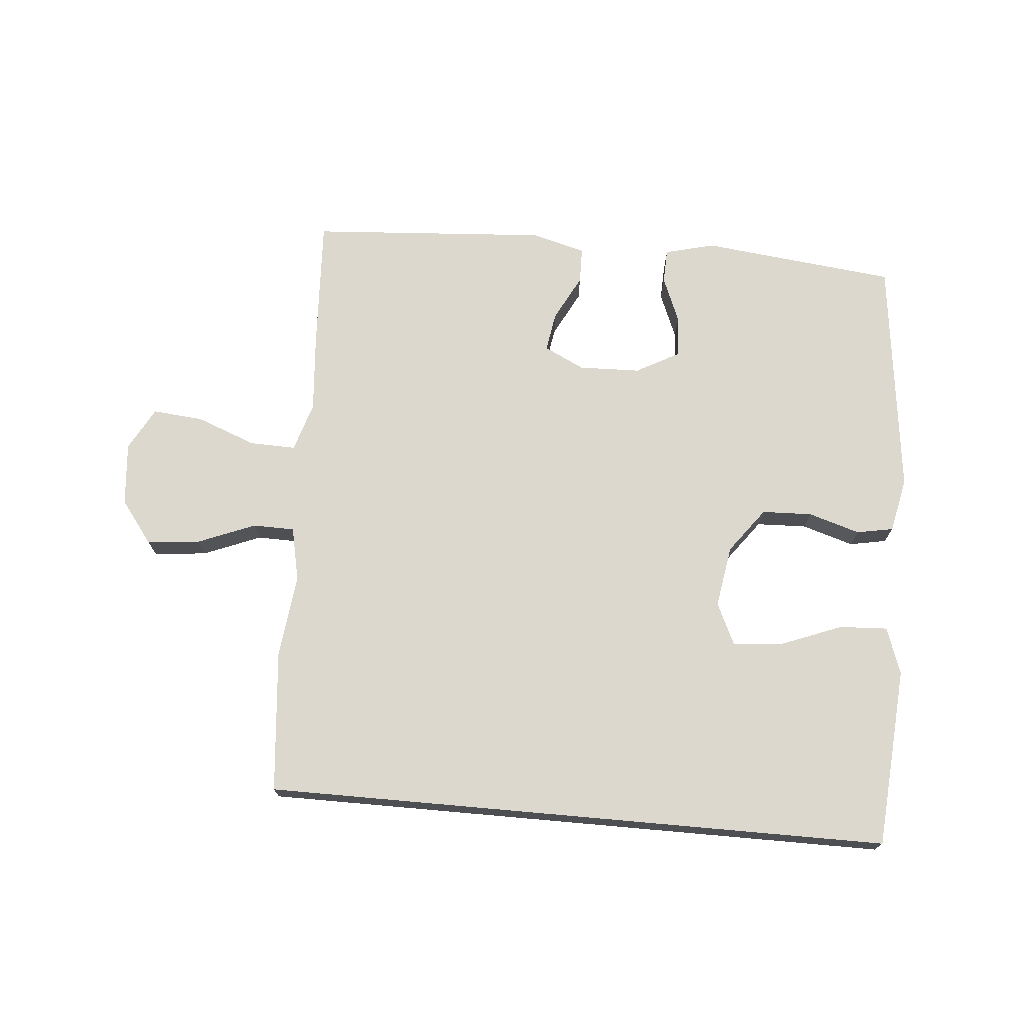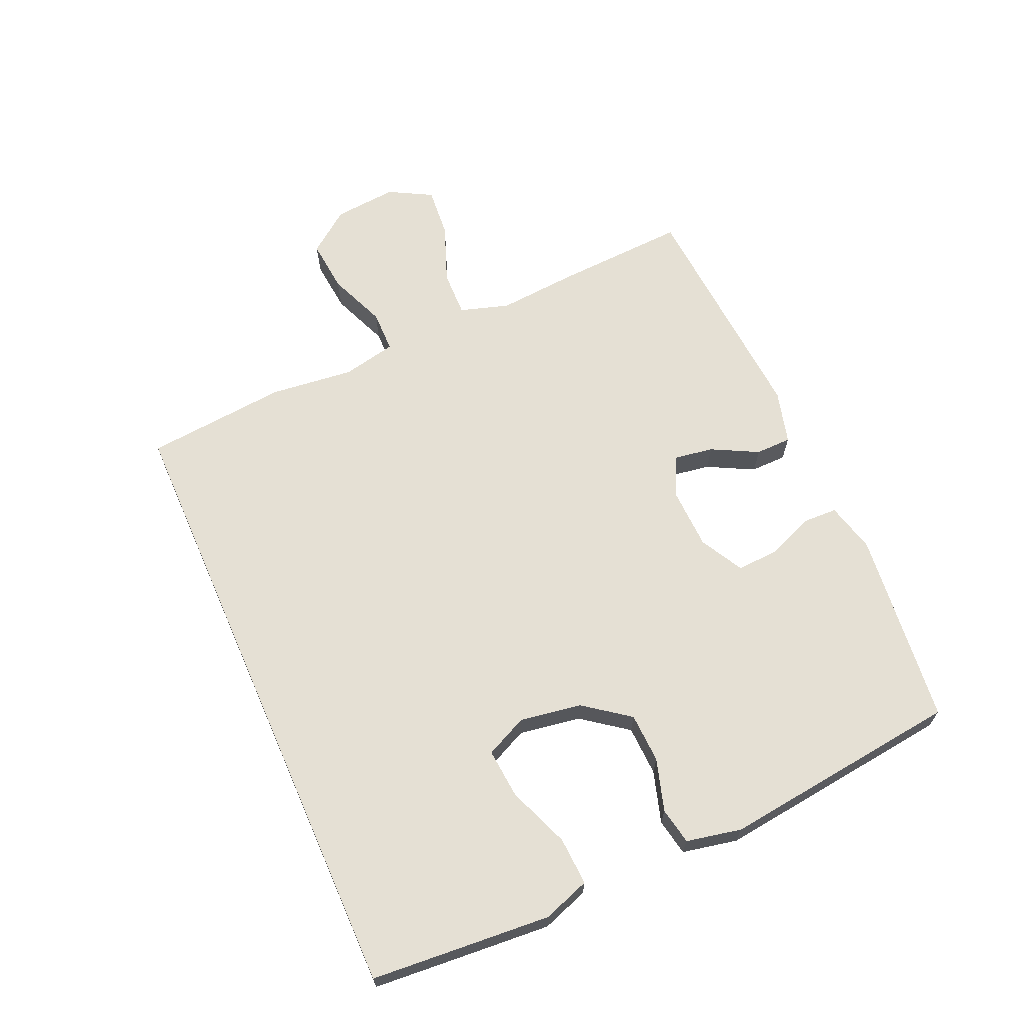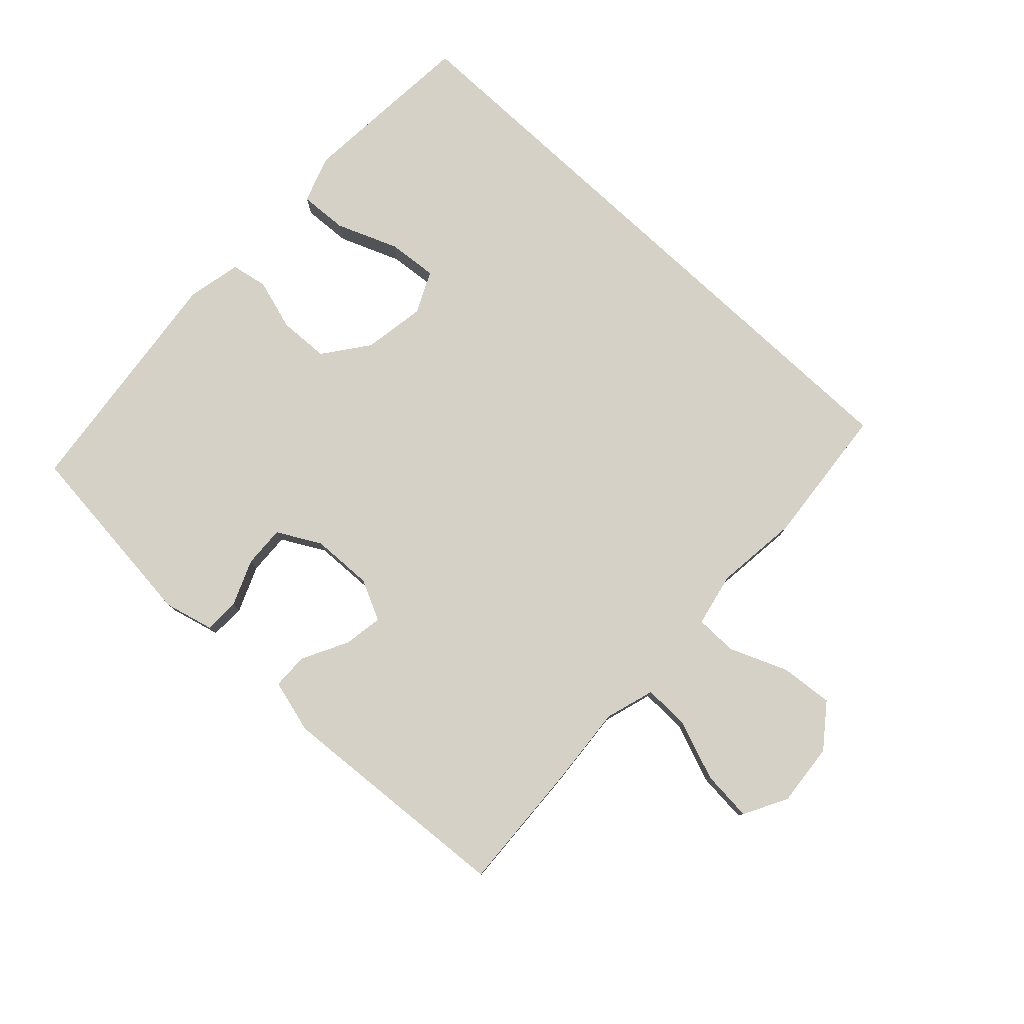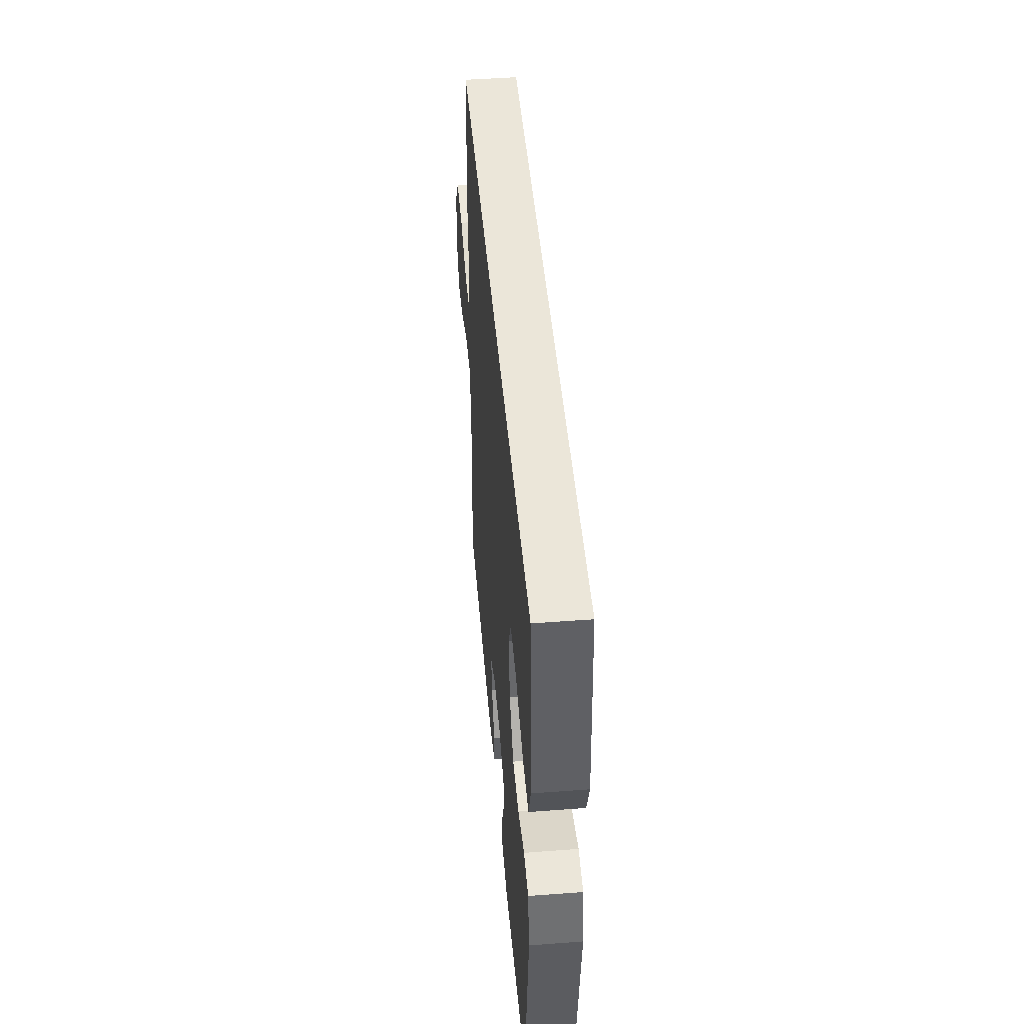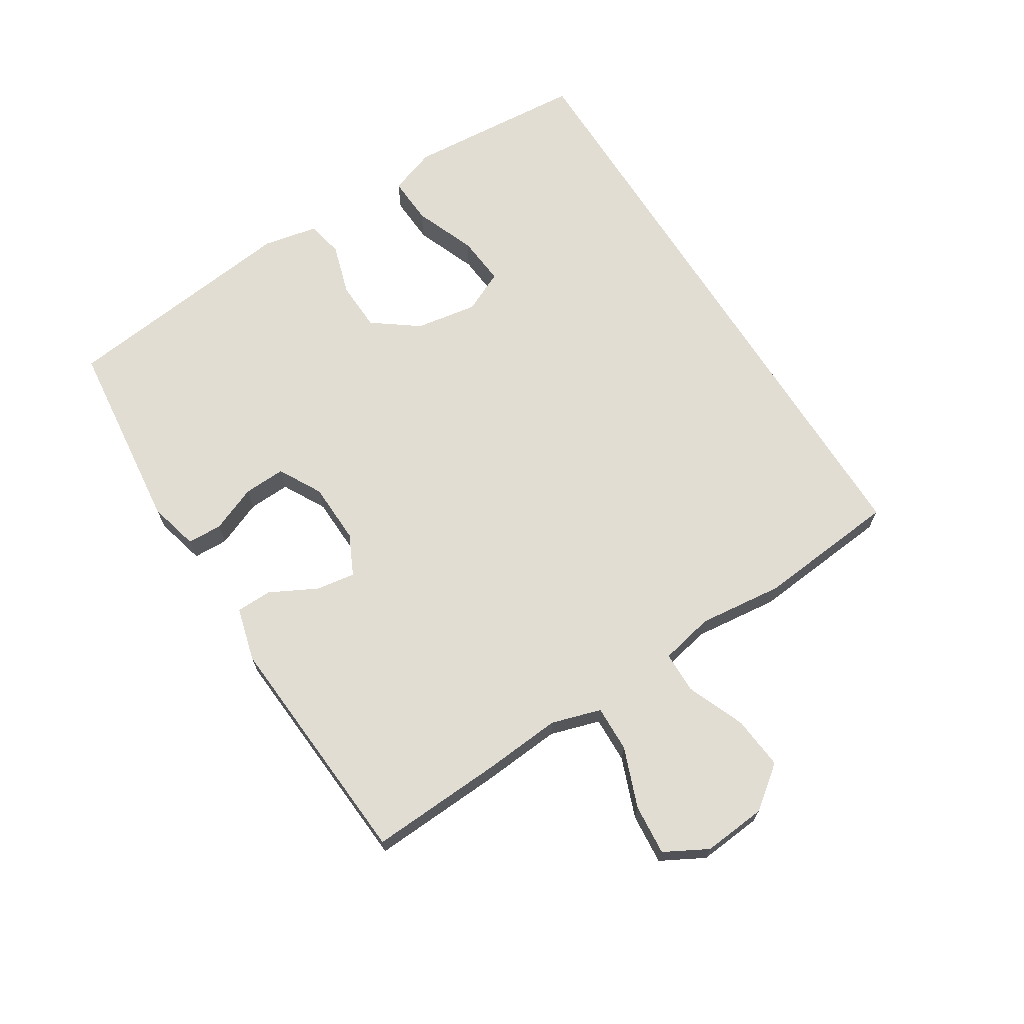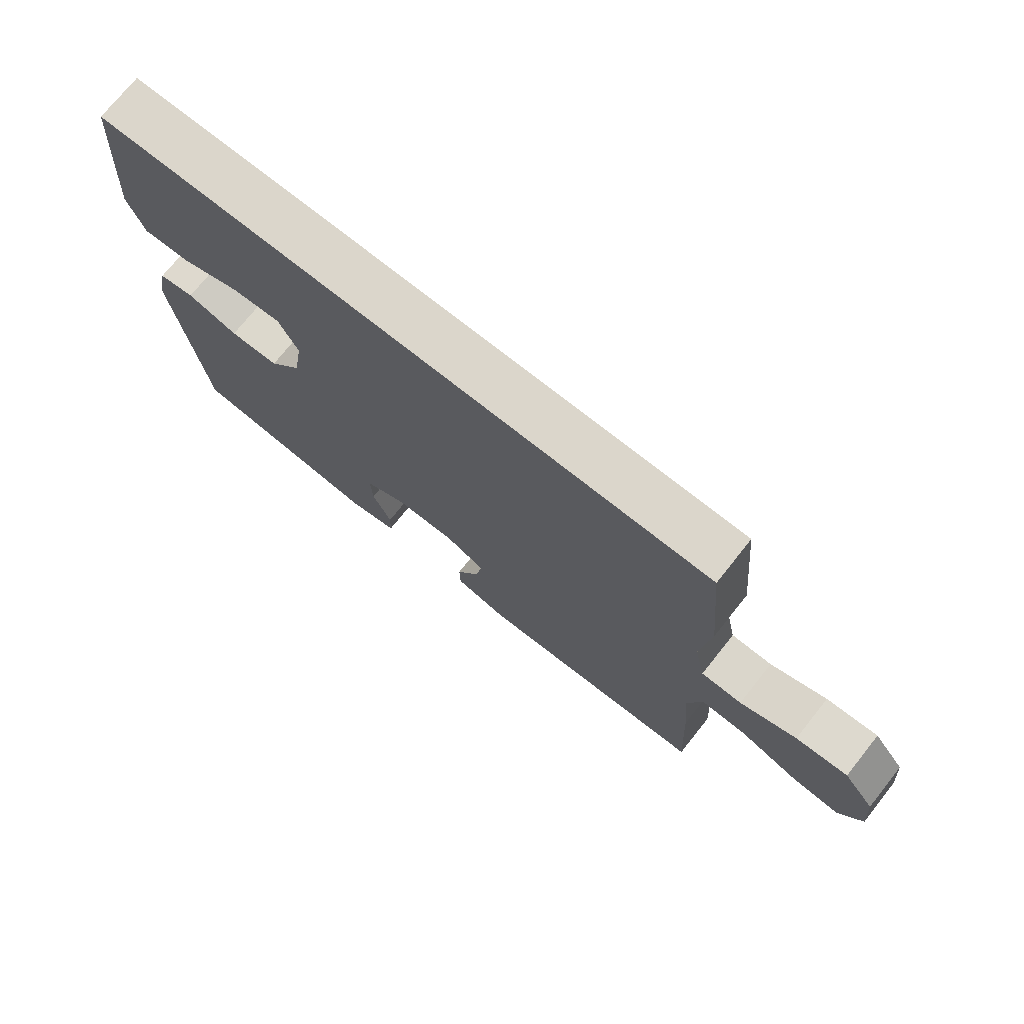
<metadata>
{"format":"obj","ext":"obj","renderer":"f3d","projection":"perspective","resolution":1024,"background":"white","views":[{"elev":72.3,"azim":5.1,"up":"+Y"},{"elev":65.8,"azim":66.2,"up":"+Y"},{"elev":79.0,"azim":-137.0,"up":"+Y"},{"elev":47.1,"azim":85.1,"up":"+Z"},{"elev":68.2,"azim":-122.2,"up":"+Y"},{"elev":73.6,"azim":-141.4,"up":"+Z"}]}
</metadata>
<code>
v -0.5 0.07 -0.5
v -0.489 0.07 -0.29
v -0.479 0.07 -0.166
v -0.503 0.07 -0.088
v -0.576 0.07 -0.09
v -0.67 0.07 -0.126
v -0.75 0.07 -0.133
v -0.787 0.07 -0.065
v -0.778 0.07 0.035
v -0.727 0.07 0.102
v -0.643 0.07 0.094
v -0.552 0.07 0.057
v -0.486 0.07 0.058
v -0.468 0.07 0.143
v -0.483 0.07 0.276
v -0.462 0.07 0.5
v 0.526 0.07 0.5
v 0.539 0.07 0.334
v 0.548 0.07 0.216
v 0.522 0.07 0.142
v 0.446 0.07 0.146
v 0.349 0.07 0.184
v 0.27 0.07 0.191
v 0.239 0.07 0.125
v 0.255 0.07 0.027
v 0.308 0.07 -0.044
v 0.387 0.07 -0.047
v 0.469 0.07 -0.022
v 0.527 0.07 -0.033
v 0.545 0.07 -0.12
v 0.5 0.07 -0.5
v 0.192 0.07 -0.534
v 0.113 0.07 -0.514
v 0.111 0.07 -0.459
v 0.141 0.07 -0.386
v 0.144 0.07 -0.32
v 0.076 0.07 -0.283
v -0.021 0.07 -0.28
v -0.085 0.07 -0.311
v -0.075 0.07 -0.373
v -0.037 0.07 -0.446
v -0.038 0.07 -0.503
v -0.123 0.07 -0.526
v -0.5 0 -0.5
v -0.489 0 -0.29
v -0.479 0 -0.166
v -0.503 0 -0.088
v -0.576 0 -0.09
v -0.67 0 -0.126
v -0.75 0 -0.133
v -0.787 0 -0.065
v -0.778 0 0.035
v -0.727 0 0.102
v -0.643 0 0.094
v -0.552 0 0.057
v -0.486 0 0.058
v -0.468 0 0.143
v -0.483 0 0.276
v -0.462 0 0.5
v 0.526 0 0.5
v 0.539 0 0.334
v 0.548 0 0.216
v 0.522 0 0.142
v 0.446 0 0.146
v 0.349 0 0.184
v 0.27 0 0.191
v 0.239 0 0.125
v 0.255 0 0.027
v 0.308 0 -0.044
v 0.387 0 -0.047
v 0.469 0 -0.022
v 0.527 0 -0.033
v 0.545 0 -0.12
v 0.5 0 -0.5
v 0.192 0 -0.534
v 0.113 0 -0.514
v 0.111 0 -0.459
v 0.141 0 -0.386
v 0.144 0 -0.32
v 0.076 0 -0.283
v -0.021 0 -0.28
v -0.085 0 -0.311
v -0.075 0 -0.373
v -0.037 0 -0.446
v -0.038 0 -0.503
v -0.123 0 -0.526
f 40 41 42 43
f 39 40 43 1
f 38 39 1 2
f 32 33 34 35
f 32 35 36
f 31 32 36
f 30 31 36 37
f 27 28 29 30
f 26 27 30 37
f 19 20 21 22
f 19 22 23
f 18 19 23
f 17 18 23
f 14 15 16 17
f 13 14 17 23
f 9 10 11 12
f 9 12 13
f 8 9 13
f 5 6 7 8
f 4 5 8 13
f 3 4 13 23
f 38 2 3 23
f 25 26 37 38
f 24 25 38
f 23 24 38
f 86 85 84 83
f 44 86 83 82
f 45 44 82 81
f 78 77 76 75
f 79 78 75
f 79 75 74
f 80 79 74 73
f 73 72 71 70
f 80 73 70 69
f 65 64 63 62
f 66 65 62
f 66 62 61
f 66 61 60
f 60 59 58 57
f 66 60 57 56
f 55 54 53 52
f 56 55 52
f 56 52 51
f 51 50 49 48
f 56 51 48 47
f 66 56 47 46
f 66 46 45 81
f 81 80 69 68
f 81 68 67
f 81 67 66
f 1 44 45 2
f 2 45 46 3
f 3 46 47 4
f 4 47 48 5
f 5 48 49 6
f 6 49 50 7
f 7 50 51 8
f 8 51 52 9
f 9 52 53 10
f 10 53 54 11
f 11 54 55 12
f 12 55 56 13
f 13 56 57 14
f 14 57 58 15
f 15 58 59 16
f 16 59 60 17
f 17 60 61 18
f 18 61 62 19
f 19 62 63 20
f 20 63 64 21
f 21 64 65 22
f 22 65 66 23
f 23 66 67 24
f 24 67 68 25
f 25 68 69 26
f 26 69 70 27
f 27 70 71 28
f 28 71 72 29
f 29 72 73 30
f 30 73 74 31
f 31 74 75 32
f 32 75 76 33
f 33 76 77 34
f 34 77 78 35
f 35 78 79 36
f 36 79 80 37
f 37 80 81 38
f 38 81 82 39
f 39 82 83 40
f 40 83 84 41
f 41 84 85 42
f 42 85 86 43
f 43 86 44 1

</code>
